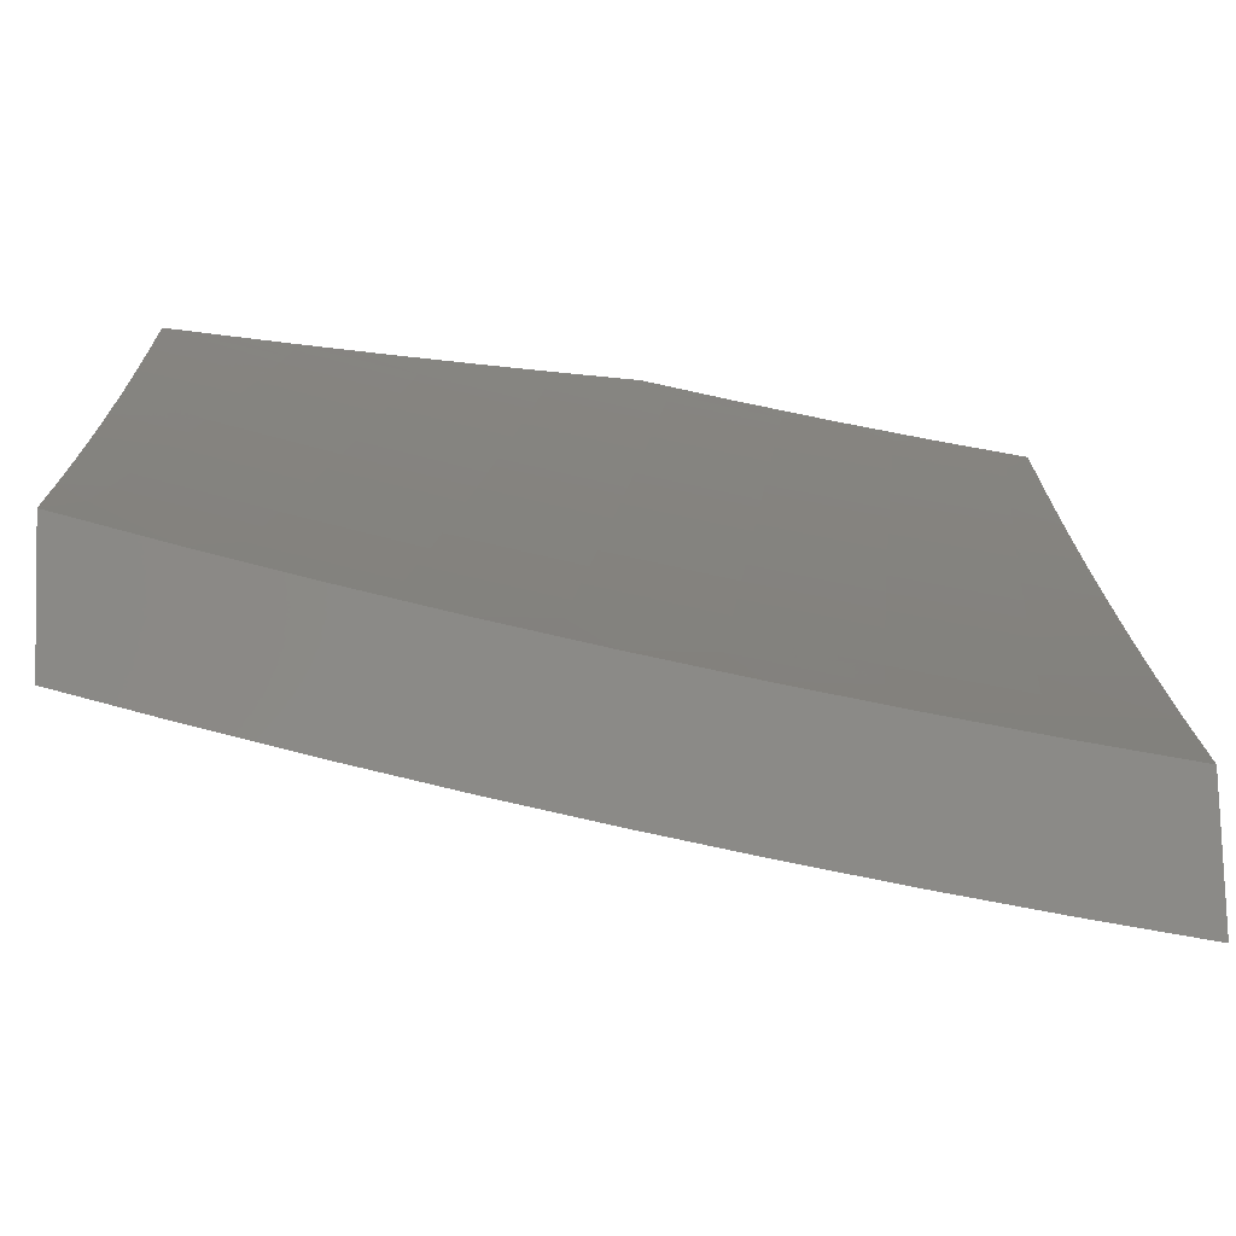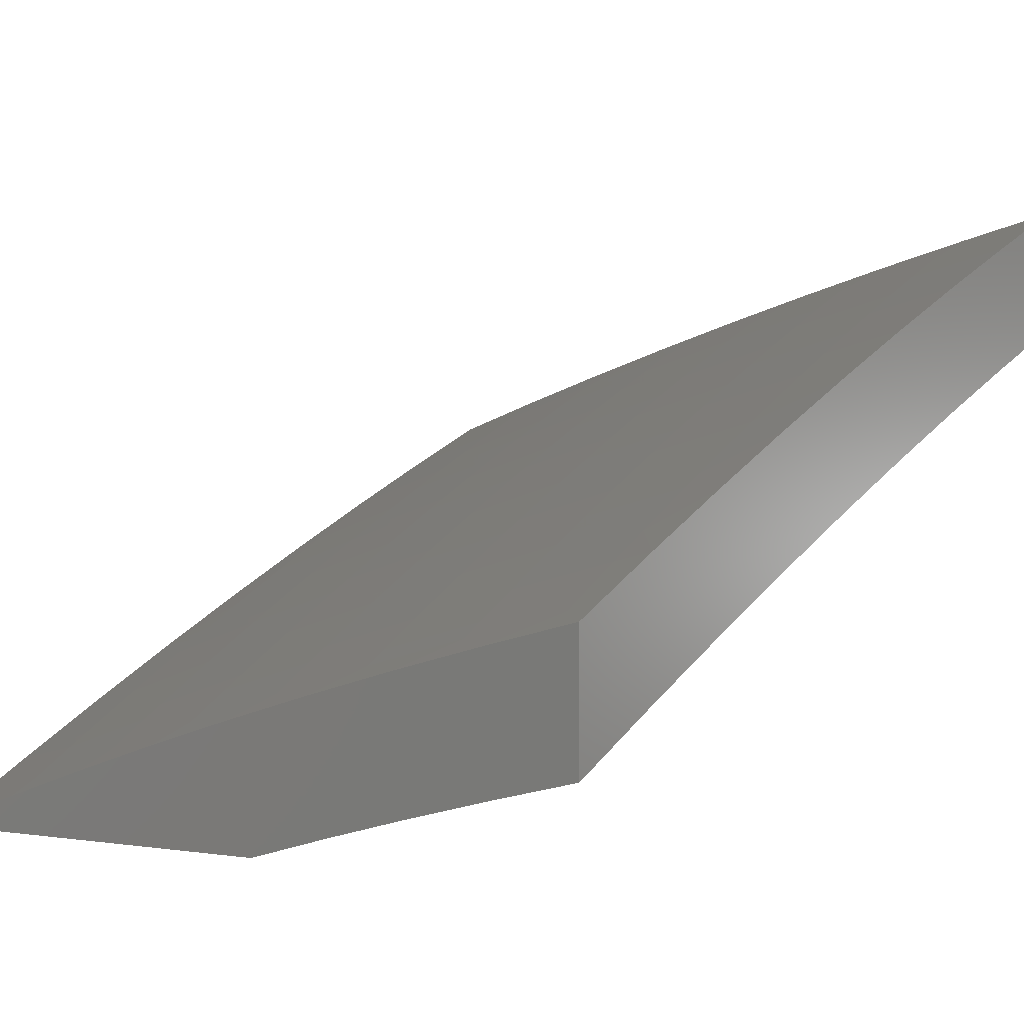
<metadata>
{"format":"stl","ext":"stl","renderer":"f3d","projection":"perspective","resolution":1024,"background":"white","views":[{"elev":78.5,"azim":178.4,"up":"+Z"},{"elev":-1.4,"azim":-140.4,"up":"+Y"}]}
</metadata>
<code>
# stl→obj: 387 verts, 770 faces
v 2.877 9.044 -6
v 2.868 9.065 -5.969
v 3 9.006 -6
v 2.873 9.082 -5.939
v 3 9.078 -5.878
v 2.878 9.098 -5.908
v 2.883 9.115 -5.877
v 2.744 9.156 -5.877
v 2.749 9.172 -5.846
v 2.61 9.211 -5.846
v 2.615 9.227 -5.816
v 2.475 9.264 -5.816
v 2.48 9.28 -5.785
v 2.34 9.315 -5.785
v 2.344 9.331 -5.754
v 2.205 9.363 -5.754
v 2.208 9.38 -5.723
v 2.068 9.41 -5.723
v 2.072 9.426 -5.692
v 2 9.407 -5.755
v 2 9.474 -5.631
v 2.753 9.081 -6
v 2.73 9.106 -5.969
v 2.735 9.123 -5.939
v 2.596 9.161 -5.939
v 2.601 9.178 -5.908
v 2.462 9.214 -5.908
v 2.467 9.231 -5.877
v 2.328 9.265 -5.877
v 2.332 9.282 -5.846
v 2.193 9.314 -5.846
v 2.197 9.331 -5.816
v 2.058 9.361 -5.816
v 2.061 9.377 -5.785
v 2.065 9.394 -5.754
v 2.628 9.116 -6
v 2.591 9.145 -5.969
v 2.458 9.198 -5.939
v 2.324 9.249 -5.908
v 2.189 9.298 -5.877
v 2.054 9.344 -5.846
v 2 9.338 -5.878
v 2.503 9.15 -6
v 2.453 9.181 -5.969
v 2.319 9.232 -5.939
v 2.185 9.281 -5.908
v 2.05 9.328 -5.877
v 2.378 9.182 -6
v 2.315 9.215 -5.969
v 2.181 9.264 -5.939
v 2.047 9.311 -5.908
v 2.253 9.212 -6
v 2.177 9.247 -5.969
v 2.043 9.294 -5.939
v 2.126 9.241 -6
v 2.039 9.277 -5.969
v 2 9.268 -6
v 2 9.539 -5.506
v 2.086 9.49 -5.567
v 2.083 9.474 -5.598
v 2.079 9.458 -5.63
v 2.22 9.428 -5.63
v 2.216 9.412 -5.661
v 2.356 9.379 -5.661
v 2.352 9.363 -5.692
v 2.493 9.328 -5.692
v 2.488 9.312 -5.723
v 2.629 9.275 -5.723
v 2.624 9.259 -5.754
v 2.764 9.22 -5.754
v 2.759 9.204 -5.785
v 2.899 9.163 -5.785
v 2.893 9.147 -5.816
v 3 9.149 -5.755
v 2 9.604 -5.381
v 2.1 9.552 -5.442
v 2.096 9.537 -5.473
v 2.093 9.521 -5.505
v 2.234 9.49 -5.505
v 2.231 9.475 -5.536
v 2.372 9.442 -5.536
v 2.368 9.426 -5.567
v 2.51 9.391 -5.567
v 2.505 9.376 -5.598
v 2.646 9.339 -5.598
v 2.642 9.323 -5.63
v 2.783 9.284 -5.63
v 2.778 9.268 -5.661
v 2.919 9.227 -5.661
v 2.914 9.211 -5.692
v 3 9.218 -5.631
v 2 9.666 -5.255
v 2.113 9.613 -5.316
v 2.106 9.583 -5.379
v 2.242 9.521 -5.442
v 2.238 9.506 -5.473
v 2.38 9.473 -5.473
v 2.376 9.457 -5.505
v 2.518 9.422 -5.505
v 2.514 9.407 -5.536
v 2.655 9.37 -5.536
v 2.651 9.354 -5.567
v 2.792 9.315 -5.567
v 2.787 9.299 -5.598
v 2.928 9.258 -5.598
v 2.924 9.242 -5.63
v 2 9.727 -5.128
v 2.126 9.672 -5.19
v 2.12 9.642 -5.253
v 2.256 9.582 -5.316
v 2.249 9.552 -5.379
v 2.391 9.518 -5.379
v 2.384 9.488 -5.442
v 2.526 9.453 -5.442
v 2.522 9.438 -5.473
v 2.664 9.4 -5.473
v 2.66 9.385 -5.505
v 2.801 9.345 -5.505
v 2.797 9.33 -5.536
v 2.938 9.288 -5.536
v 2.933 9.273 -5.567
v 3 9.285 -5.507
v 2 9.787 -5
v 2.139 9.729 -5.064
v 2.132 9.701 -5.127
v 2.27 9.641 -5.19
v 2.263 9.611 -5.253
v 2.406 9.578 -5.253
v 2.399 9.548 -5.316
v 2.542 9.513 -5.316
v 2.534 9.483 -5.379
v 2.677 9.445 -5.379
v 2.668 9.415 -5.442
v 2.81 9.376 -5.442
v 2.806 9.361 -5.473
v 2.948 9.319 -5.473
v 2.943 9.304 -5.505
v 2.126 9.762 -5
v 2.252 9.735 -5
v 2.283 9.698 -5.064
v 2.378 9.706 -5
v 2.428 9.664 -5.064
v 2.503 9.676 -5
v 2.573 9.628 -5.064
v 2.628 9.644 -5
v 2.718 9.59 -5.064
v 2.752 9.611 -5
v 2.863 9.55 -5.064
v 2.876 9.576 -5
v 3 9.54 -5
v 2.999 9.479 -5.127
v 3 9.478 -5.128
v 2.99 9.451 -5.19
v 3 9.416 -5.255
v 2.98 9.422 -5.253
v 2.971 9.393 -5.316
v 2.837 9.465 -5.253
v 2.828 9.435 -5.316
v 2.694 9.505 -5.253
v 2.685 9.475 -5.316
v 2.55 9.542 -5.253
v 3 9.351 -5.381
v 2.962 9.364 -5.379
v 2.819 9.406 -5.379
v 2.953 9.334 -5.442
v 2.74 9.139 -5.908
v 2.888 9.131 -5.846
v 2.754 9.188 -5.816
v 2.904 9.179 -5.754
v 2.909 9.195 -5.723
v 2.773 9.252 -5.692
v 2.638 9.307 -5.661
v 2.501 9.36 -5.63
v 2.364 9.411 -5.598
v 2.227 9.459 -5.567
v 2.089 9.506 -5.536
v 2.769 9.236 -5.723
v 2.846 9.493 -5.19
v 2.702 9.533 -5.19
v 2.558 9.571 -5.19
v 2.414 9.607 -5.19
v 2.854 9.522 -5.127
v 2.71 9.562 -5.127
v 2.565 9.6 -5.127
v 2.421 9.636 -5.127
v 2.277 9.669 -5.127
v 2.606 9.194 -5.877
v 2.619 9.243 -5.785
v 2.484 9.296 -5.754
v 2.348 9.347 -5.723
v 2.212 9.396 -5.692
v 2.076 9.442 -5.661
v 2.633 9.291 -5.692
v 2.471 9.247 -5.846
v 2.497 9.344 -5.661
v 2.336 9.298 -5.816
v 2.36 9.395 -5.63
v 2.201 9.347 -5.785
v 2.223 9.443 -5.598
v 2.116 9.084 -6
v 2.031 9.12 -5.969
v 2 9.109 -6
v 2.035 9.137 -5.939
v 2 9.18 -5.878
v 2.038 9.154 -5.908
v 2.042 9.171 -5.877
v 2.175 9.142 -5.877
v 2.179 9.159 -5.846
v 2.313 9.128 -5.846
v 2.317 9.144 -5.816
v 2.451 9.111 -5.816
v 2.455 9.127 -5.785
v 2.589 9.092 -5.785
v 2.594 9.108 -5.754
v 2.728 9.071 -5.754
v 2.733 9.087 -5.723
v 2.868 9.047 -5.723
v 2.873 9.063 -5.692
v 3 9 -5.733
v 3 9.051 -5.643
v 2.163 9.091 -5.969
v 2.231 9.057 -6
v 2.296 9.06 -5.969
v 2.347 9.029 -6
v 2.428 9.027 -5.969
v 2.462 9 -6
v 2.53 9 -5.97
v 2.599 9 -5.938
v 2.566 9.009 -5.939
v 2.433 9.044 -5.939
v 2.57 9.026 -5.908
v 2.667 9 -5.906
v 2.575 9.042 -5.877
v 2.708 9.005 -5.877
v 2.713 9.022 -5.846
v 2.734 9 -5.873
v 2.801 9 -5.839
v 2.718 9.038 -5.816
v 2.868 9 -5.805
v 2.857 9.015 -5.785
v 2.934 9 -5.77
v 2.862 9.031 -5.754
v 3 9.101 -5.553
v 2.888 9.111 -5.599
v 2.883 9.095 -5.63
v 2.878 9.079 -5.661
v 2.743 9.119 -5.661
v 2.738 9.103 -5.692
v 2.603 9.141 -5.692
v 2.599 9.124 -5.723
v 2.464 9.16 -5.723
v 2.46 9.144 -5.754
v 2.325 9.177 -5.754
v 2.321 9.161 -5.785
v 2.187 9.192 -5.785
v 2.183 9.176 -5.816
v 2.05 9.205 -5.816
v 2.046 9.188 -5.846
v 3 9.151 -5.462
v 2.902 9.157 -5.505
v 2.898 9.142 -5.536
v 2.893 9.126 -5.567
v 2.757 9.166 -5.567
v 2.752 9.151 -5.599
v 2.617 9.189 -5.599
v 2.612 9.173 -5.63
v 2.477 9.208 -5.63
v 2.473 9.192 -5.661
v 2.338 9.226 -5.661
v 2.334 9.21 -5.692
v 2.199 9.242 -5.692
v 2.195 9.225 -5.723
v 2.061 9.255 -5.723
v 2.057 9.238 -5.754
v 2 9.25 -5.755
v 2.053 9.222 -5.785
v 2.912 9.188 -5.442
v 3 9.199 -5.37
v 2.922 9.218 -5.38
v 2.931 9.248 -5.317
v 2.785 9.259 -5.38
v 2.794 9.289 -5.317
v 2.648 9.297 -5.38
v 2.656 9.327 -5.317
v 2.511 9.333 -5.38
v 2.519 9.364 -5.317
v 2.374 9.368 -5.38
v 2.381 9.398 -5.317
v 2.237 9.4 -5.38
v 2.244 9.43 -5.317
v 2.1 9.43 -5.38
v 2.107 9.46 -5.317
v 2 9.45 -5.381
v 2 9.513 -5.255
v 2.113 9.491 -5.254
v 2.12 9.52 -5.19
v 2.258 9.49 -5.19
v 2.265 9.519 -5.127
v 2.404 9.487 -5.127
v 2.411 9.515 -5.064
v 2.55 9.481 -5.064
v 2.503 9.523 -5
v 2.628 9.491 -5
v 2.69 9.444 -5.064
v 2.752 9.457 -5
v 2.829 9.405 -5.064
v 2.876 9.422 -5
v 2.968 9.364 -5.064
v 3 9.385 -5
v 3 9.34 -5.093
v 2.959 9.335 -5.127
v 3 9.294 -5.186
v 2.95 9.307 -5.19
v 2.941 9.278 -5.254
v 2.803 9.318 -5.254
v 3 9.247 -5.278
v 2.378 9.554 -5
v 2.272 9.548 -5.064
v 2.126 9.55 -5.127
v 2 9.575 -5.128
v 2.252 9.583 -5
v 2.133 9.579 -5.064
v 2.126 9.61 -5
v 2 9.636 -5
v 2.093 9.399 -5.442
v 2 9.385 -5.506
v 2.086 9.368 -5.505
v 2.082 9.352 -5.536
v 2.222 9.338 -5.505
v 2.218 9.322 -5.536
v 2.358 9.306 -5.505
v 2.354 9.29 -5.536
v 2.494 9.272 -5.505
v 2.49 9.256 -5.536
v 2.63 9.236 -5.505
v 2.626 9.22 -5.536
v 2.766 9.198 -5.505
v 2.762 9.182 -5.536
v 2.079 9.336 -5.567
v 2 9.318 -5.631
v 2.075 9.32 -5.599
v 2.072 9.304 -5.63
v 2.211 9.29 -5.599
v 2.207 9.274 -5.63
v 2.346 9.258 -5.599
v 2.342 9.242 -5.63
v 2.481 9.224 -5.599
v 2.064 9.271 -5.692
v 2.068 9.287 -5.661
v 2.167 9.108 -5.939
v 2.3 9.077 -5.939
v 2.171 9.125 -5.908
v 2.304 9.094 -5.908
v 2.437 9.061 -5.908
v 2.191 9.209 -5.754
v 2.203 9.258 -5.661
v 2.214 9.306 -5.567
v 2.35 9.274 -5.567
v 2.486 9.24 -5.567
v 2.621 9.204 -5.567
v 2.229 9.369 -5.442
v 2.366 9.337 -5.442
v 2.502 9.303 -5.442
v 2.639 9.267 -5.442
v 2.776 9.228 -5.442
v 2.251 9.46 -5.254
v 2.389 9.428 -5.254
v 2.527 9.393 -5.254
v 2.665 9.357 -5.254
v 2.309 9.111 -5.877
v 2.446 9.094 -5.846
v 2.585 9.075 -5.816
v 2.723 9.054 -5.785
v 2.33 9.194 -5.723
v 2.468 9.176 -5.692
v 2.608 9.157 -5.661
v 2.748 9.135 -5.63
v 2.396 9.457 -5.19
v 2.543 9.452 -5.127
v 2.442 9.078 -5.877
v 2.535 9.423 -5.19
v 2.673 9.386 -5.19
v 2.812 9.348 -5.19
v 2.58 9.059 -5.846
v 2.681 9.415 -5.127
v 2.82 9.376 -5.127
v 3 9 -6
f 1 2 3
f 3 2 4
f 3 4 5
f 5 4 6
f 5 6 7
f 7 6 8
f 7 8 9
f 9 8 10
f 9 10 11
f 11 10 12
f 11 12 13
f 13 12 14
f 13 14 15
f 15 14 16
f 15 16 17
f 17 16 18
f 17 18 19
f 19 18 20
f 19 20 21
f 1 22 2
f 2 22 23
f 2 23 24
f 24 23 25
f 24 25 26
f 26 25 27
f 26 27 28
f 28 27 29
f 28 29 30
f 30 29 31
f 30 31 32
f 32 31 33
f 32 33 34
f 34 33 20
f 34 20 35
f 35 20 18
f 35 18 16
f 22 36 23
f 23 36 37
f 23 37 25
f 25 37 38
f 25 38 27
f 27 38 39
f 27 39 29
f 29 39 40
f 29 40 31
f 31 40 41
f 31 41 33
f 33 41 42
f 33 42 20
f 36 43 37
f 37 43 44
f 37 44 38
f 38 44 45
f 38 45 39
f 39 45 46
f 39 46 40
f 40 46 47
f 40 47 41
f 41 47 42
f 43 48 44
f 44 48 49
f 44 49 45
f 45 49 50
f 45 50 46
f 46 50 51
f 46 51 47
f 47 51 42
f 48 52 49
f 49 52 53
f 49 53 50
f 50 53 54
f 50 54 51
f 51 54 42
f 52 55 53
f 53 55 56
f 53 56 54
f 54 56 57
f 54 57 42
f 55 57 56
f 58 59 21
f 21 59 60
f 21 60 61
f 61 60 62
f 61 62 63
f 63 62 64
f 63 64 65
f 65 64 66
f 65 66 67
f 67 66 68
f 67 68 69
f 69 68 70
f 69 70 71
f 71 70 72
f 71 72 73
f 73 72 74
f 73 74 5
f 75 76 58
f 58 76 77
f 58 77 78
f 78 77 79
f 78 79 80
f 80 79 81
f 80 81 82
f 82 81 83
f 82 83 84
f 84 83 85
f 84 85 86
f 86 85 87
f 86 87 88
f 88 87 89
f 88 89 90
f 90 89 91
f 90 91 74
f 92 93 75
f 75 93 94
f 75 94 76
f 76 94 95
f 76 95 96
f 96 95 97
f 96 97 98
f 98 97 99
f 98 99 100
f 100 99 101
f 100 101 102
f 102 101 103
f 102 103 104
f 104 103 105
f 104 105 106
f 106 105 91
f 106 91 89
f 107 108 92
f 92 108 109
f 92 109 93
f 93 109 110
f 93 110 111
f 111 110 112
f 111 112 113
f 113 112 114
f 113 114 115
f 115 114 116
f 115 116 117
f 117 116 118
f 117 118 119
f 119 118 120
f 119 120 121
f 121 120 122
f 121 122 91
f 123 124 107
f 107 124 125
f 107 125 108
f 108 125 126
f 108 126 127
f 127 126 128
f 127 128 129
f 129 128 130
f 129 130 131
f 131 130 132
f 131 132 133
f 133 132 134
f 133 134 135
f 135 134 136
f 135 136 137
f 137 136 122
f 137 122 120
f 123 138 124
f 124 138 139
f 124 139 140
f 140 139 141
f 140 141 142
f 142 141 143
f 142 143 144
f 144 143 145
f 144 145 146
f 146 145 147
f 146 147 148
f 148 147 149
f 148 149 150
f 148 150 151
f 151 150 152
f 151 152 153
f 153 152 154
f 153 154 155
f 155 154 156
f 155 156 157
f 157 156 158
f 157 158 159
f 159 158 160
f 159 160 161
f 161 160 130
f 161 130 128
f 154 162 156
f 156 162 163
f 156 163 158
f 158 163 164
f 158 164 160
f 160 164 132
f 160 132 130
f 163 162 165
f 165 162 122
f 165 122 136
f 2 24 4
f 4 24 166
f 4 166 6
f 6 166 8
f 73 5 167
f 167 5 7
f 167 7 9
f 73 167 168
f 168 167 9
f 168 9 11
f 72 169 74
f 74 169 170
f 74 170 90
f 90 170 171
f 90 171 88
f 88 171 172
f 88 172 86
f 86 172 173
f 86 173 84
f 84 173 174
f 84 174 82
f 82 174 175
f 82 175 80
f 80 175 176
f 80 176 78
f 78 176 58
f 72 70 169
f 169 70 177
f 169 177 170
f 170 177 171
f 121 91 105
f 104 106 87
f 87 106 89
f 119 121 103
f 103 121 105
f 135 137 118
f 118 137 120
f 164 163 165
f 164 165 134
f 134 165 136
f 153 155 178
f 178 155 157
f 178 157 179
f 179 157 159
f 179 159 180
f 180 159 161
f 180 161 181
f 181 161 128
f 181 128 126
f 151 153 182
f 182 153 178
f 182 178 183
f 183 178 179
f 183 179 184
f 184 179 180
f 184 180 185
f 185 180 181
f 185 181 186
f 186 181 126
f 186 126 125
f 24 26 166
f 166 26 187
f 166 187 8
f 8 187 10
f 73 168 71
f 71 168 188
f 71 188 69
f 69 188 189
f 69 189 67
f 67 189 190
f 67 190 65
f 65 190 191
f 65 191 63
f 63 191 192
f 63 192 61
f 61 192 21
f 188 168 11
f 70 68 177
f 177 68 193
f 177 193 171
f 171 193 172
f 102 104 85
f 85 104 87
f 117 119 101
f 101 119 103
f 133 135 116
f 116 135 118
f 132 164 134
f 146 148 182
f 182 148 151
f 146 182 183
f 26 28 187
f 187 28 194
f 187 194 10
f 10 194 12
f 189 188 13
f 13 188 11
f 68 66 193
f 193 66 195
f 193 195 172
f 172 195 173
f 100 102 83
f 83 102 85
f 115 117 99
f 99 117 101
f 131 133 114
f 114 133 116
f 144 146 183
f 144 183 184
f 28 30 194
f 194 30 196
f 194 196 12
f 12 196 14
f 190 189 15
f 15 189 13
f 66 64 195
f 195 64 197
f 195 197 173
f 173 197 174
f 98 100 81
f 81 100 83
f 113 115 97
f 97 115 99
f 129 131 112
f 112 131 114
f 142 144 184
f 142 184 185
f 30 32 196
f 196 32 198
f 196 198 14
f 14 198 16
f 191 190 17
f 17 190 15
f 64 62 197
f 197 62 199
f 197 199 174
f 174 199 175
f 96 98 79
f 79 98 81
f 111 113 95
f 95 113 97
f 127 129 110
f 110 129 112
f 140 142 185
f 140 185 186
f 35 16 198
f 35 198 34
f 34 198 32
f 192 191 19
f 19 191 17
f 62 60 199
f 199 60 59
f 199 59 175
f 175 59 176
f 76 96 77
f 77 96 79
f 93 111 94
f 94 111 95
f 108 127 109
f 109 127 110
f 124 140 186
f 124 186 125
f 21 192 19
f 58 176 59
f 200 201 202
f 202 201 203
f 202 203 204
f 204 203 205
f 204 205 206
f 206 205 207
f 206 207 208
f 208 207 209
f 208 209 210
f 210 209 211
f 210 211 212
f 212 211 213
f 212 213 214
f 214 213 215
f 214 215 216
f 216 215 217
f 216 217 218
f 218 217 219
f 218 219 220
f 201 200 221
f 221 200 222
f 221 222 223
f 223 222 224
f 223 224 225
f 225 224 226
f 225 226 227
f 228 229 227
f 227 229 230
f 227 230 225
f 225 230 223
f 229 228 231
f 231 228 232
f 231 232 233
f 233 232 234
f 233 234 235
f 235 234 236
f 235 236 237
f 232 236 234
f 235 237 238
f 238 237 239
f 238 239 240
f 240 239 241
f 240 241 242
f 242 241 219
f 242 219 217
f 243 244 220
f 220 244 245
f 220 245 246
f 246 245 247
f 246 247 248
f 248 247 249
f 248 249 250
f 250 249 251
f 250 251 252
f 252 251 253
f 252 253 254
f 254 253 255
f 254 255 256
f 256 255 257
f 256 257 258
f 258 257 204
f 258 204 206
f 259 260 243
f 243 260 261
f 243 261 262
f 262 261 263
f 262 263 264
f 264 263 265
f 264 265 266
f 266 265 267
f 266 267 268
f 268 267 269
f 268 269 270
f 270 269 271
f 270 271 272
f 272 271 273
f 272 273 274
f 274 273 275
f 274 275 276
f 276 275 257
f 276 257 255
f 260 259 277
f 277 259 278
f 277 278 279
f 279 278 280
f 279 280 281
f 281 280 282
f 281 282 283
f 283 282 284
f 283 284 285
f 285 284 286
f 285 286 287
f 287 286 288
f 287 288 289
f 289 288 290
f 289 290 291
f 291 290 292
f 291 292 293
f 293 292 294
f 294 292 295
f 294 295 296
f 296 295 297
f 296 297 298
f 298 297 299
f 298 299 300
f 300 299 301
f 300 301 302
f 302 301 303
f 303 301 304
f 303 304 305
f 305 304 306
f 305 306 307
f 307 306 308
f 307 308 309
f 309 308 310
f 310 308 311
f 310 311 312
f 312 311 313
f 312 313 314
f 314 313 315
f 314 315 282
f 282 315 284
f 278 316 280
f 280 316 314
f 280 314 282
f 316 312 314
f 302 317 300
f 300 317 318
f 300 318 298
f 298 318 319
f 298 319 296
f 296 319 320
f 296 320 294
f 317 321 318
f 318 321 322
f 318 322 319
f 319 322 320
f 321 323 322
f 322 323 324
f 322 324 320
f 291 293 325
f 325 293 326
f 325 326 327
f 327 326 328
f 327 328 329
f 329 328 330
f 329 330 331
f 331 330 332
f 331 332 333
f 333 332 334
f 333 334 335
f 335 334 336
f 335 336 337
f 337 336 338
f 337 338 260
f 260 338 261
f 328 326 339
f 339 326 340
f 339 340 341
f 341 340 342
f 341 342 343
f 343 342 344
f 343 344 345
f 345 344 346
f 345 346 347
f 347 346 267
f 347 267 265
f 275 348 340
f 340 348 349
f 340 349 342
f 342 349 344
f 275 204 257
f 203 201 350
f 350 201 221
f 350 221 351
f 351 221 223
f 351 223 230
f 205 203 352
f 352 203 350
f 352 350 353
f 353 350 351
f 353 351 354
f 354 351 230
f 354 230 231
f 231 230 229
f 256 258 208
f 208 258 206
f 348 275 273
f 274 276 355
f 355 276 255
f 355 255 253
f 273 271 348
f 348 271 356
f 348 356 349
f 349 356 344
f 330 328 339
f 339 341 357
f 357 341 343
f 357 343 358
f 358 343 345
f 358 345 359
f 359 345 347
f 359 347 360
f 360 347 265
f 360 265 263
f 289 291 325
f 325 327 361
f 361 327 329
f 361 329 362
f 362 329 331
f 362 331 363
f 363 331 333
f 363 333 364
f 364 333 335
f 364 335 365
f 365 335 337
f 365 337 277
f 277 337 260
f 295 292 366
f 366 292 290
f 366 290 367
f 367 290 288
f 367 288 368
f 368 288 286
f 368 286 369
f 369 286 284
f 369 284 315
f 205 352 207
f 207 352 370
f 207 370 209
f 209 370 371
f 209 371 211
f 211 371 372
f 211 372 213
f 213 372 373
f 213 373 215
f 215 373 242
f 215 242 217
f 370 352 353
f 254 256 210
f 210 256 208
f 274 355 272
f 272 355 374
f 272 374 270
f 270 374 375
f 270 375 268
f 268 375 376
f 268 376 266
f 266 376 377
f 266 377 264
f 264 377 244
f 264 244 262
f 262 244 243
f 374 355 253
f 346 344 356
f 346 356 269
f 269 356 271
f 332 330 357
f 357 330 339
f 332 357 358
f 287 289 361
f 361 289 325
f 287 361 362
f 295 366 297
f 297 366 378
f 297 378 299
f 299 378 379
f 299 379 301
f 301 379 304
f 378 366 367
f 370 353 380
f 380 353 354
f 380 354 233
f 233 354 231
f 252 254 212
f 212 254 210
f 375 374 251
f 251 374 253
f 267 346 269
f 334 332 358
f 334 358 359
f 285 287 362
f 285 362 363
f 378 367 381
f 381 367 368
f 381 368 382
f 382 368 369
f 382 369 383
f 383 369 315
f 383 315 313
f 370 380 371
f 371 380 384
f 371 384 372
f 372 384 238
f 372 238 373
f 373 238 240
f 373 240 242
f 384 380 233
f 250 252 214
f 214 252 212
f 376 375 249
f 249 375 251
f 336 334 359
f 336 359 360
f 283 285 363
f 283 363 364
f 378 381 379
f 379 381 385
f 379 385 304
f 304 385 306
f 385 381 382
f 238 384 235
f 235 384 233
f 248 250 216
f 216 250 214
f 377 376 247
f 247 376 249
f 338 336 360
f 338 360 263
f 281 283 364
f 281 364 365
f 385 382 386
f 386 382 383
f 386 383 311
f 311 383 313
f 246 248 218
f 218 248 216
f 244 377 245
f 245 377 247
f 261 338 263
f 279 281 365
f 279 365 277
f 308 306 386
f 386 306 385
f 308 386 311
f 220 246 218
f 219 241 387
f 387 241 239
f 387 239 237
f 237 236 387
f 387 236 232
f 387 232 228
f 228 227 387
f 387 227 226
f 123 107 324
f 324 107 320
f 320 107 92
f 320 92 294
f 294 92 75
f 294 75 293
f 293 75 58
f 293 58 326
f 326 58 21
f 326 21 340
f 340 21 20
f 340 20 275
f 275 20 42
f 275 42 204
f 204 42 57
f 204 57 202
f 57 55 202
f 202 55 52
f 202 52 48
f 202 48 200
f 200 48 43
f 200 43 222
f 222 43 36
f 222 36 224
f 224 36 22
f 224 22 226
f 226 22 1
f 226 1 387
f 387 1 3
f 149 305 150
f 150 305 307
f 150 307 309
f 305 149 303
f 303 149 147
f 303 147 302
f 302 147 145
f 302 145 317
f 317 145 143
f 317 143 321
f 321 143 141
f 321 141 323
f 323 141 139
f 323 139 324
f 324 139 138
f 324 138 123
f 387 3 219
f 219 3 5
f 219 5 220
f 220 5 74
f 220 74 243
f 243 74 91
f 243 91 259
f 259 91 122
f 259 122 278
f 278 122 316
f 316 122 162
f 316 162 312
f 312 162 154
f 312 154 310
f 310 154 152
f 310 152 309
f 309 152 150

</code>
